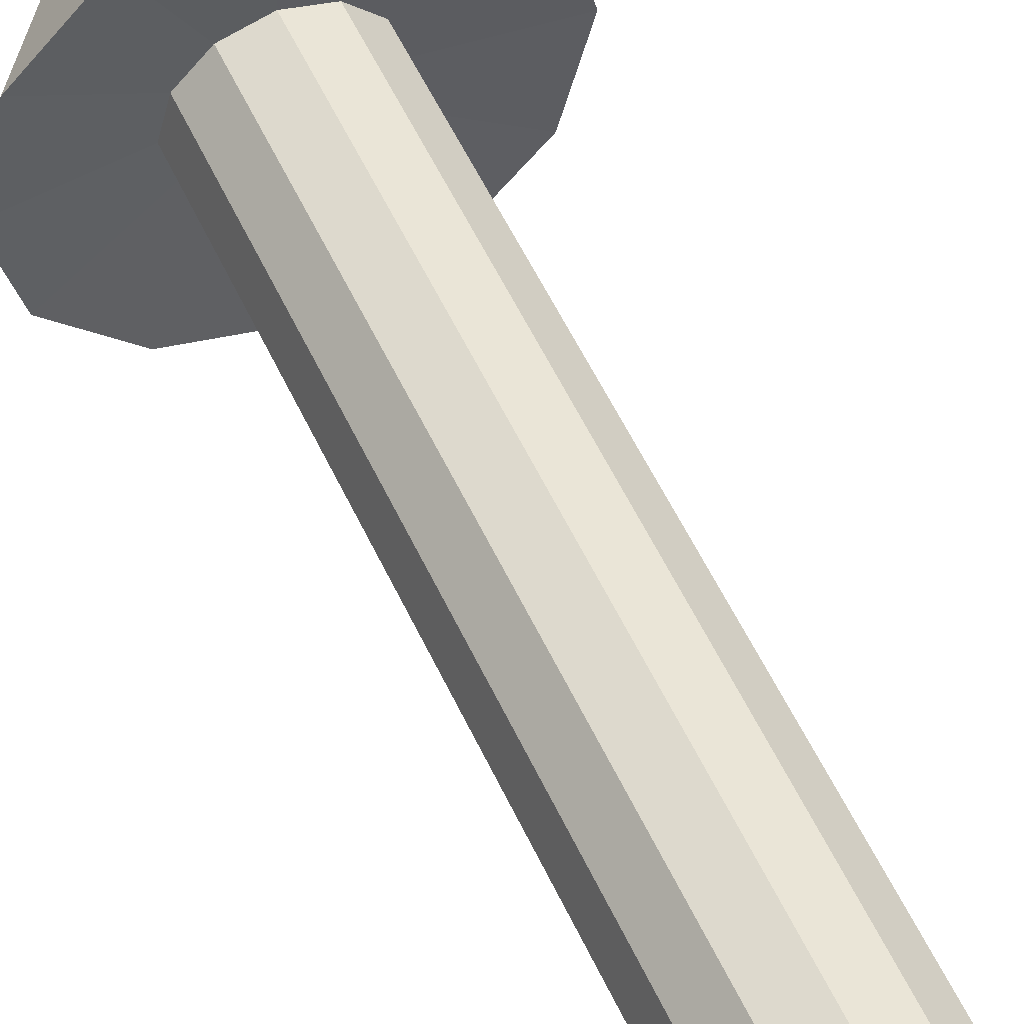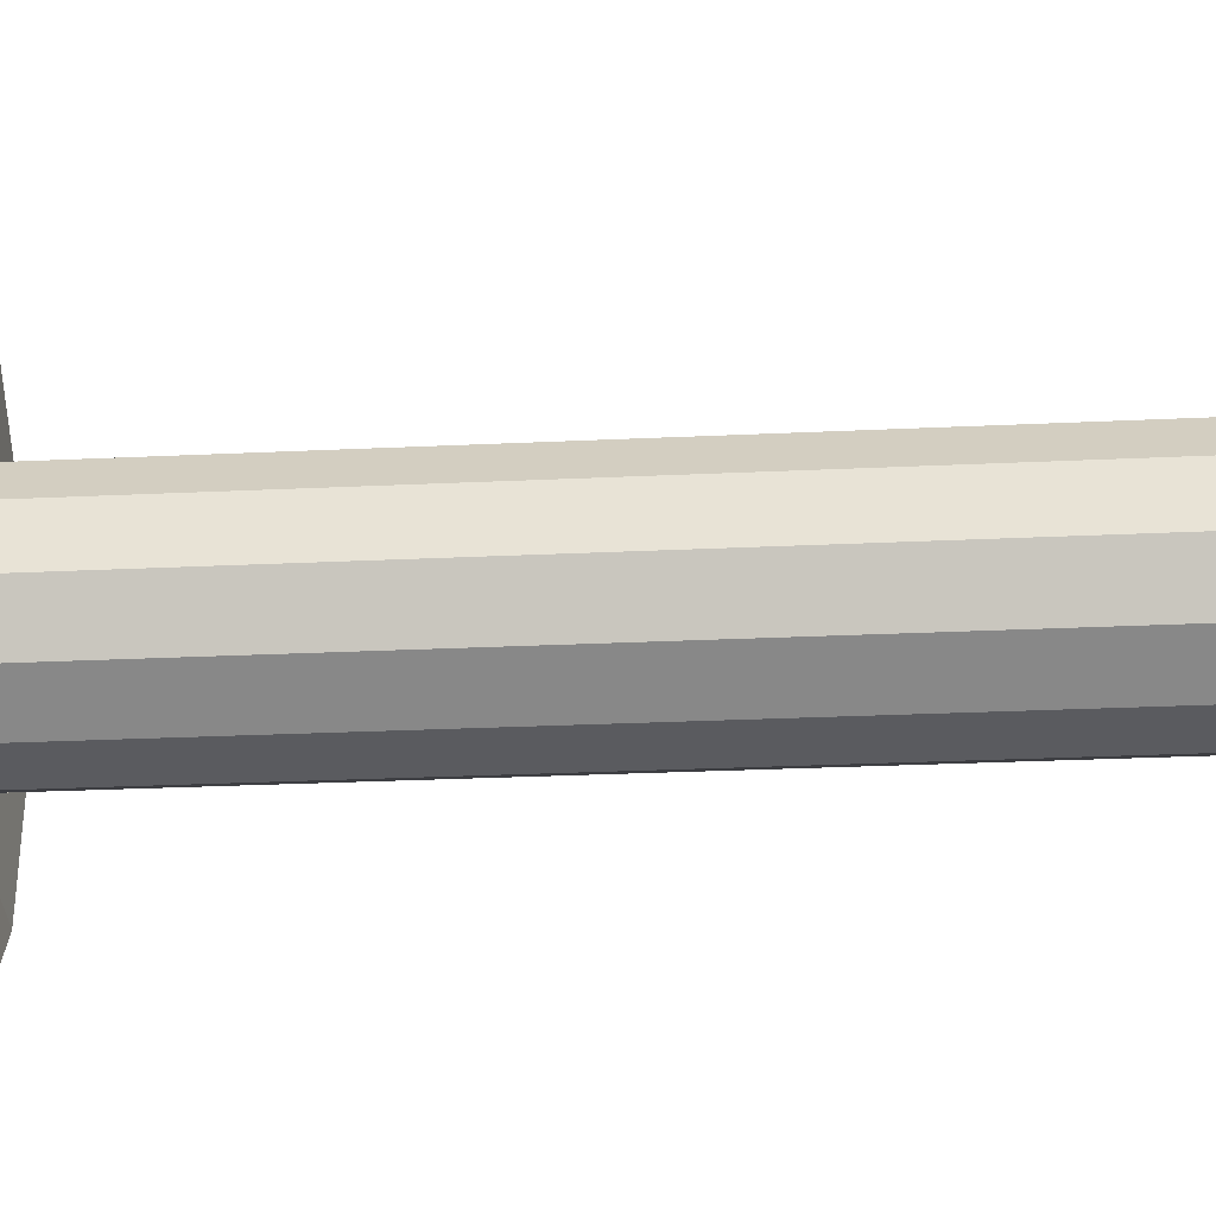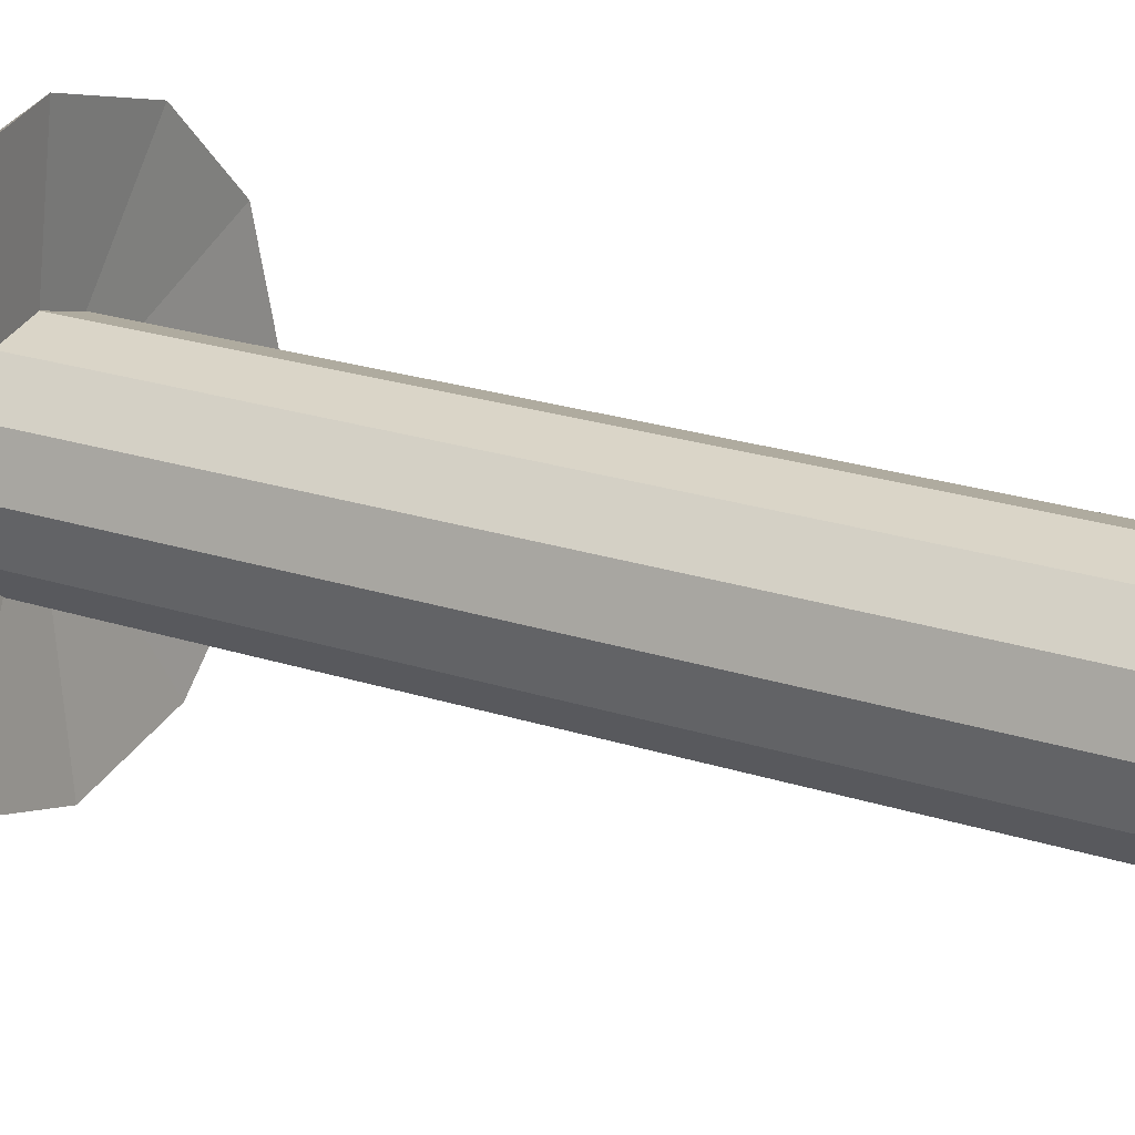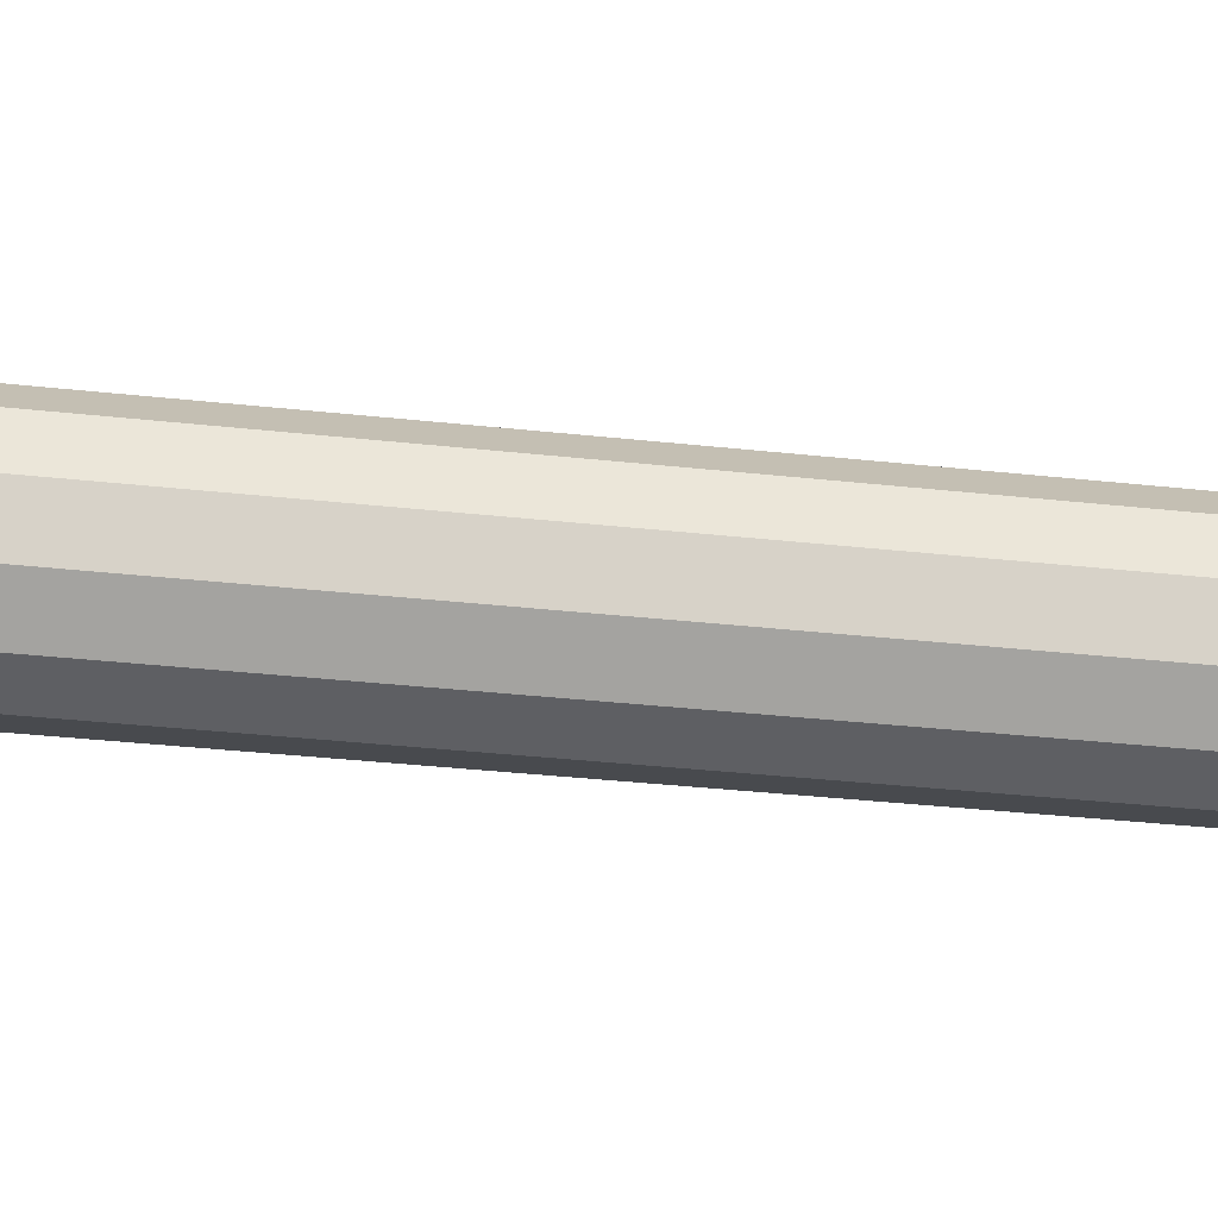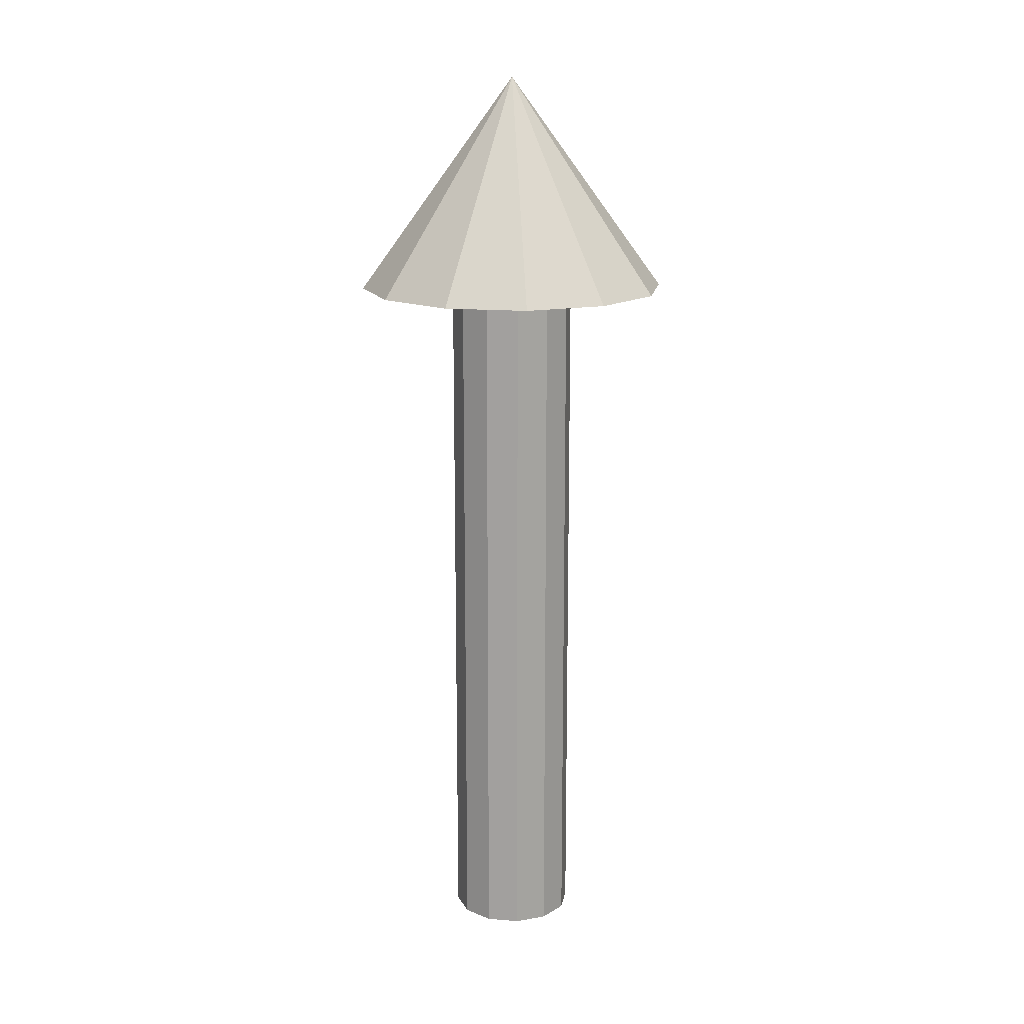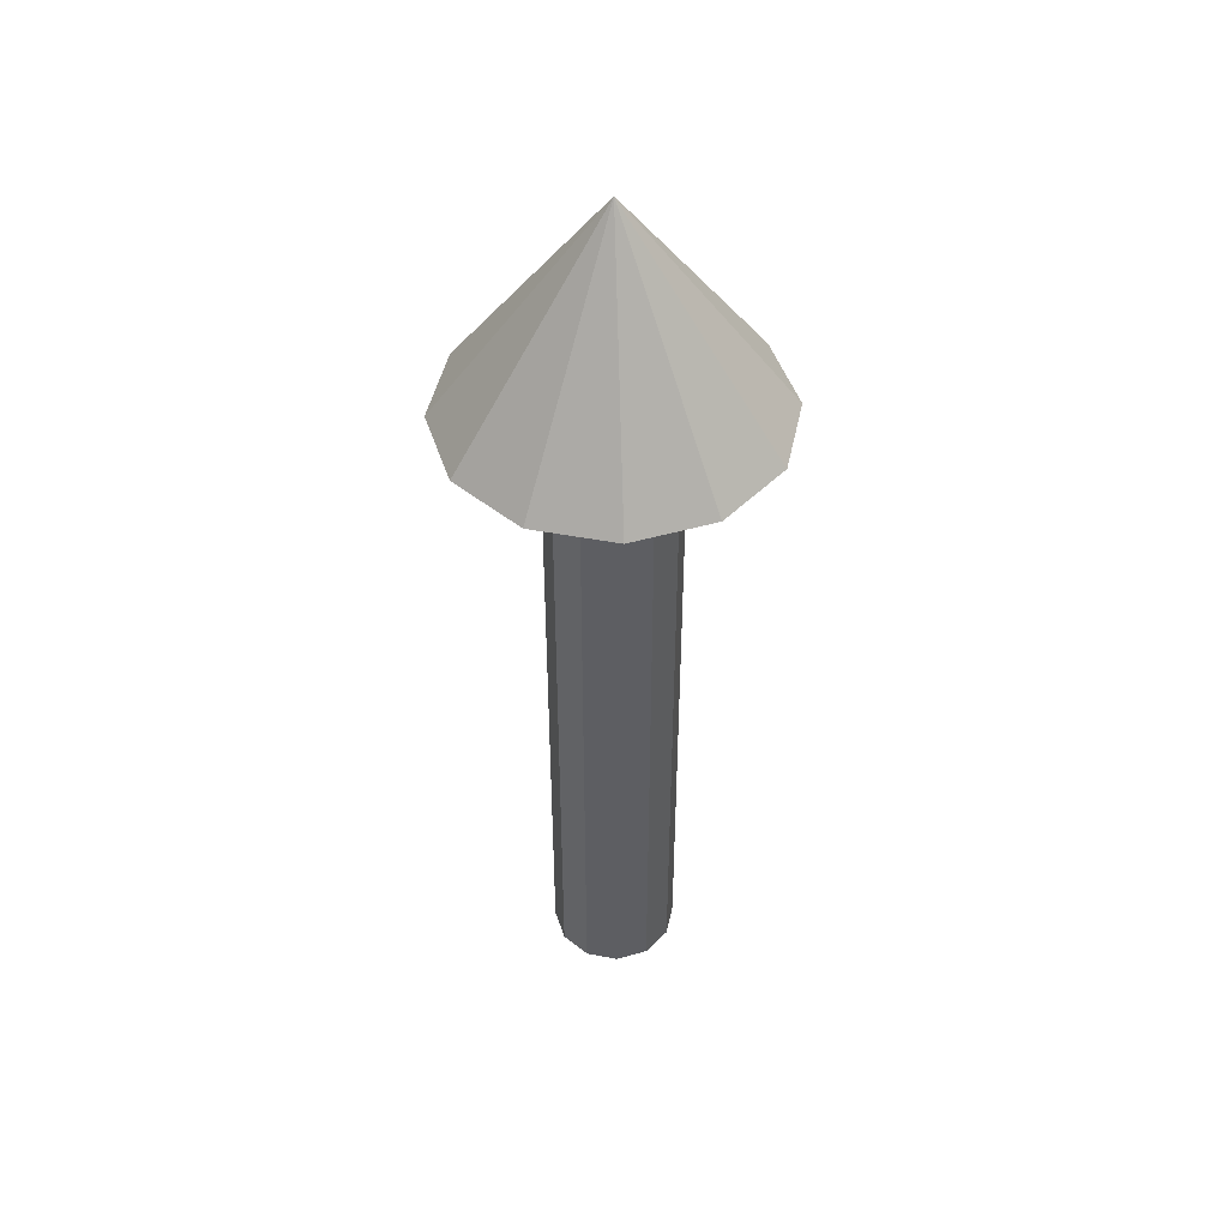
<metadata>
{"format":"obj","ext":"obj","renderer":"f3d","projection":"perspective","resolution":1024,"background":"white","views":[{"elev":54.5,"azim":-24.4,"up":"+Z"},{"elev":-18.4,"azim":-83.9,"up":"+Z"},{"elev":20.2,"azim":-57.8,"up":"+Z"},{"elev":-27.8,"azim":-100.2,"up":"+Z"},{"elev":15.9,"azim":174.7,"up":"+Y"},{"elev":47.0,"azim":-62.9,"up":"+Y"}]}
</metadata>
<code>
o Cylinder
v 0 0.7857 -0.06804
v 0.03402 0 -0.05892
v 0 0 -0.06804
v 0.03402 0.7857 -0.05892
v 0.05892 0 -0.03402
v 0.05892 0.7857 -0.03402
v 0.06804 0 0
v 0.06804 0.7857 0
v 0.05892 -0 0.03402
v 0.05892 0.7857 0.03402
v 0.03402 -0 0.05892
v 0.03402 0.7857 0.05892
v 0 -0 0.06804
v 0 0.7857 0.06804
v -0.03402 -0 0.05892
v -0.03402 0.7857 0.05892
v -0.05892 -0 0.03402
v -0.05892 0.7857 0.03402
v -0.06804 0 0
v -0.06804 0.7857 0
v -0.05892 0 -0.03402
v -0.0854 0.7749 0.1479
v -0.05892 0.7857 -0.03402
v -0.03402 0 -0.05892
v -0.03402 0.7857 -0.05892
v -0.1479 0.7749 0.0854
v -0.1708 0.7749 0
v -0.1479 0.7749 -0.0854
v 0.1479 0.7749 -0.0854
v -0.0854 0.7749 -0.1479
v 0.1708 0.7749 0
v 0.0854 0.7749 -0.1479
v 0 0.7749 -0.1708
v 0.1479 0.7749 0.0854
v 0.0854 0.7749 0.1479
v 0 0.7749 0.1708
v 0 1.01 0
f 1 2 3
f 4 5 2
f 6 7 5
f 8 9 7
f 10 11 9
f 12 13 11
f 14 15 13
f 16 17 15
f 18 19 17
f 20 21 19
f 14 22 16
f 23 24 21
f 25 3 24
f 19 24 7
f 16 26 18
f 20 26 27
f 20 28 23
f 4 29 6
f 25 28 30
f 6 31 8
f 1 32 4
f 1 30 33
f 10 31 34
f 10 35 12
f 12 36 14
f 33 30 37
f 32 33 37
f 31 29 37
f 30 28 37
f 29 32 37
f 28 27 37
f 27 26 37
f 26 22 37
f 22 36 37
f 36 35 37
f 35 34 37
f 34 31 37
f 1 4 2
f 4 6 5
f 6 8 7
f 8 10 9
f 10 12 11
f 12 14 13
f 14 16 15
f 16 18 17
f 18 20 19
f 20 23 21
f 14 36 22
f 23 25 24
f 25 1 3
f 24 3 2
f 2 5 7
f 7 9 11
f 11 13 7
f 13 15 7
f 15 17 19
f 19 21 24
f 24 2 7
f 15 19 7
f 16 22 26
f 20 18 26
f 20 27 28
f 4 32 29
f 25 23 28
f 6 29 31
f 1 33 32
f 1 25 30
f 10 8 31
f 10 34 35
f 12 35 36

</code>
